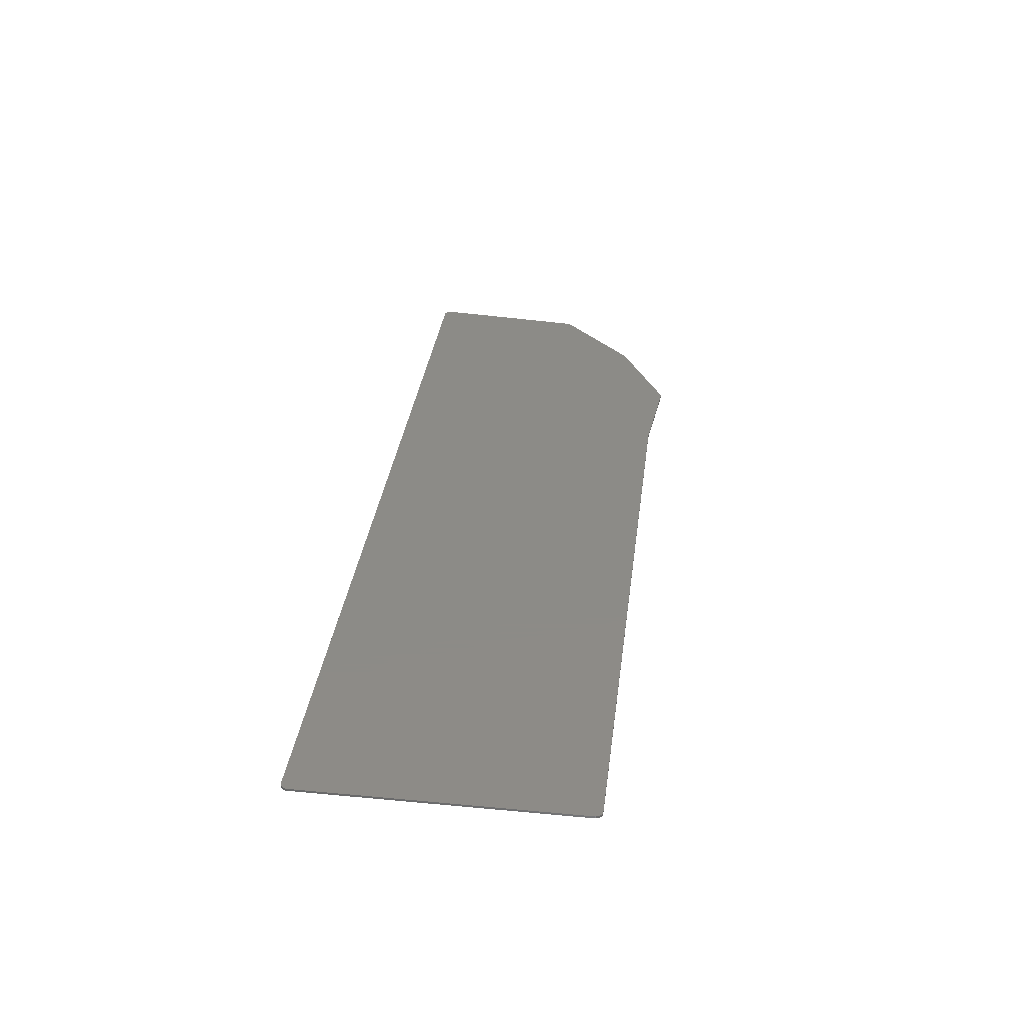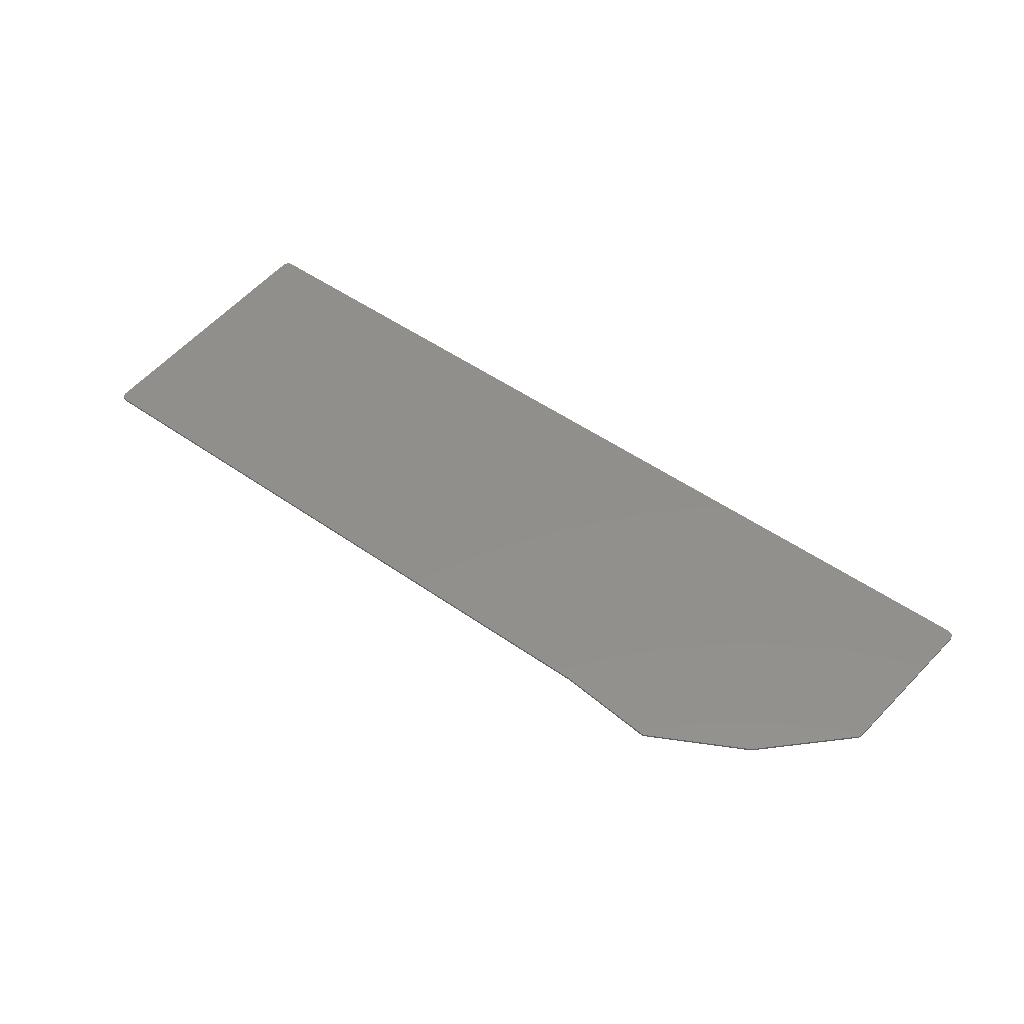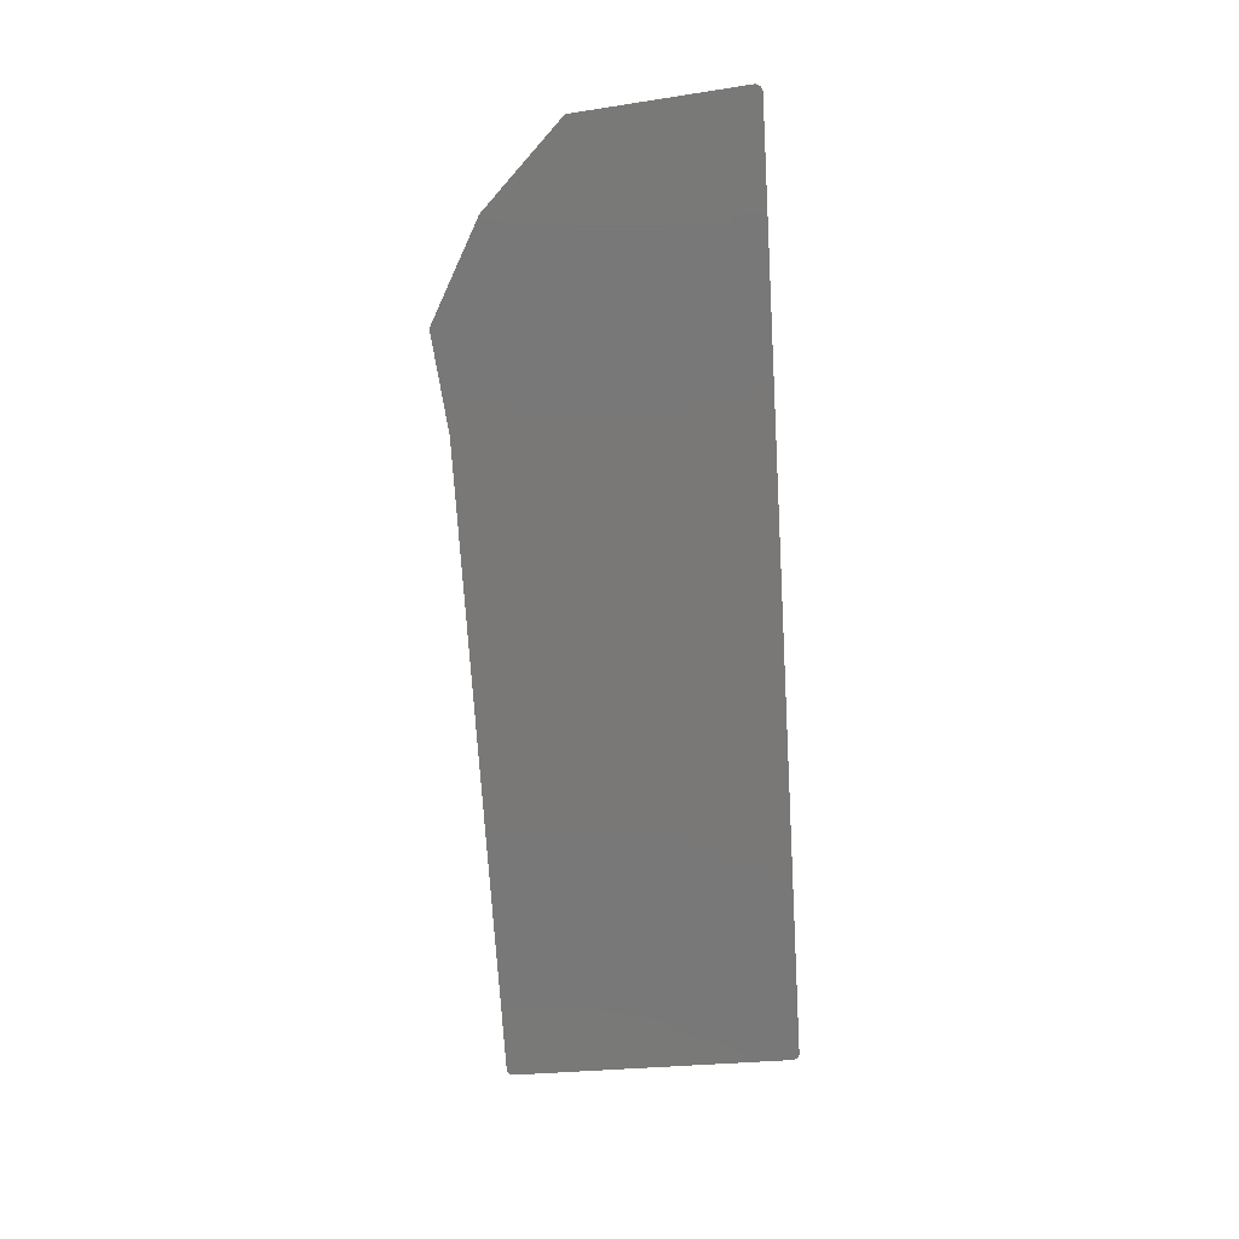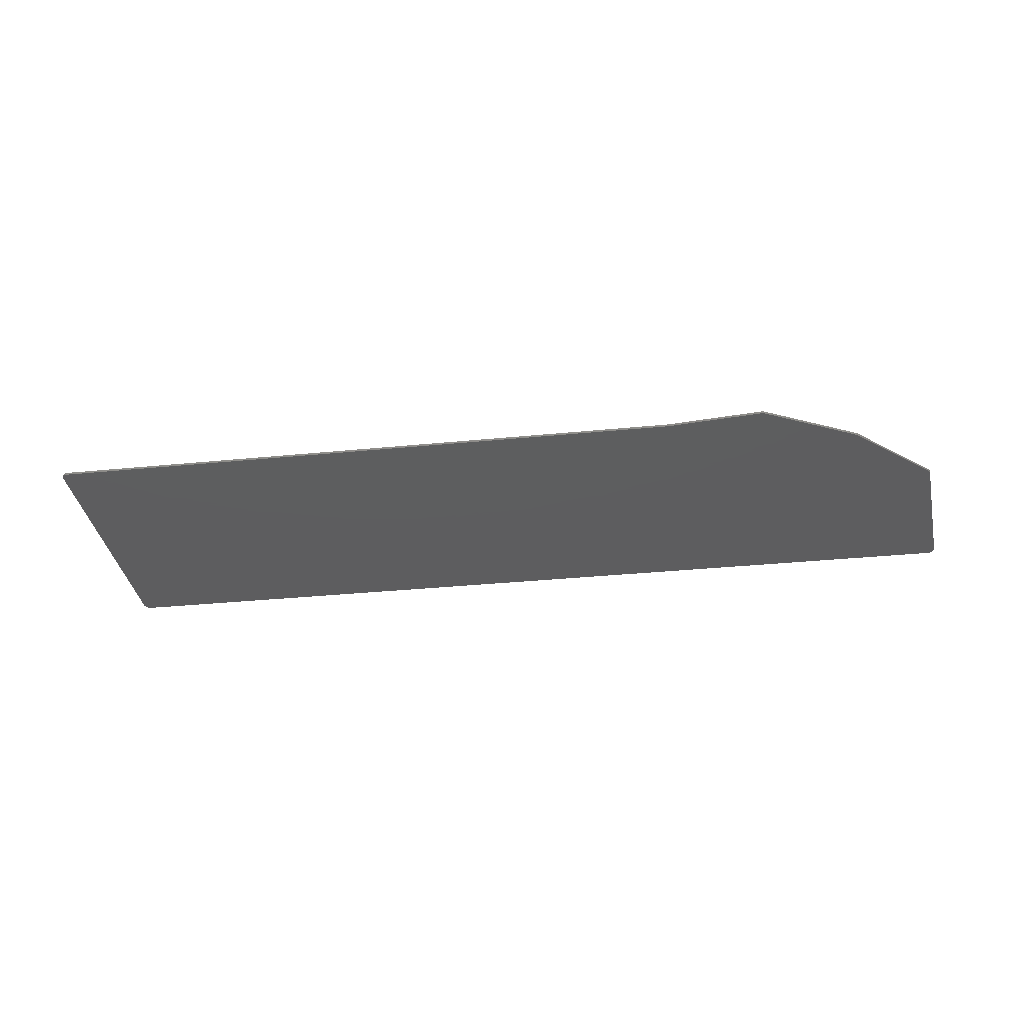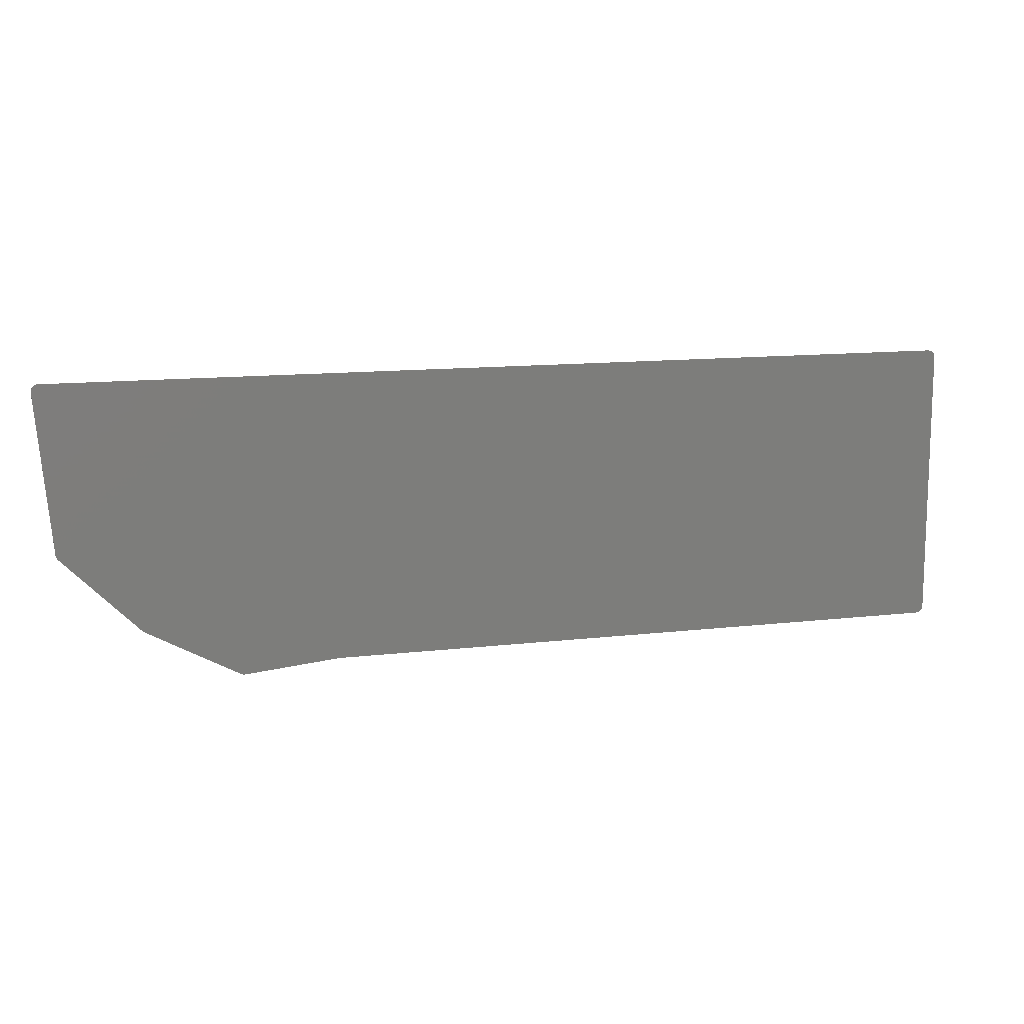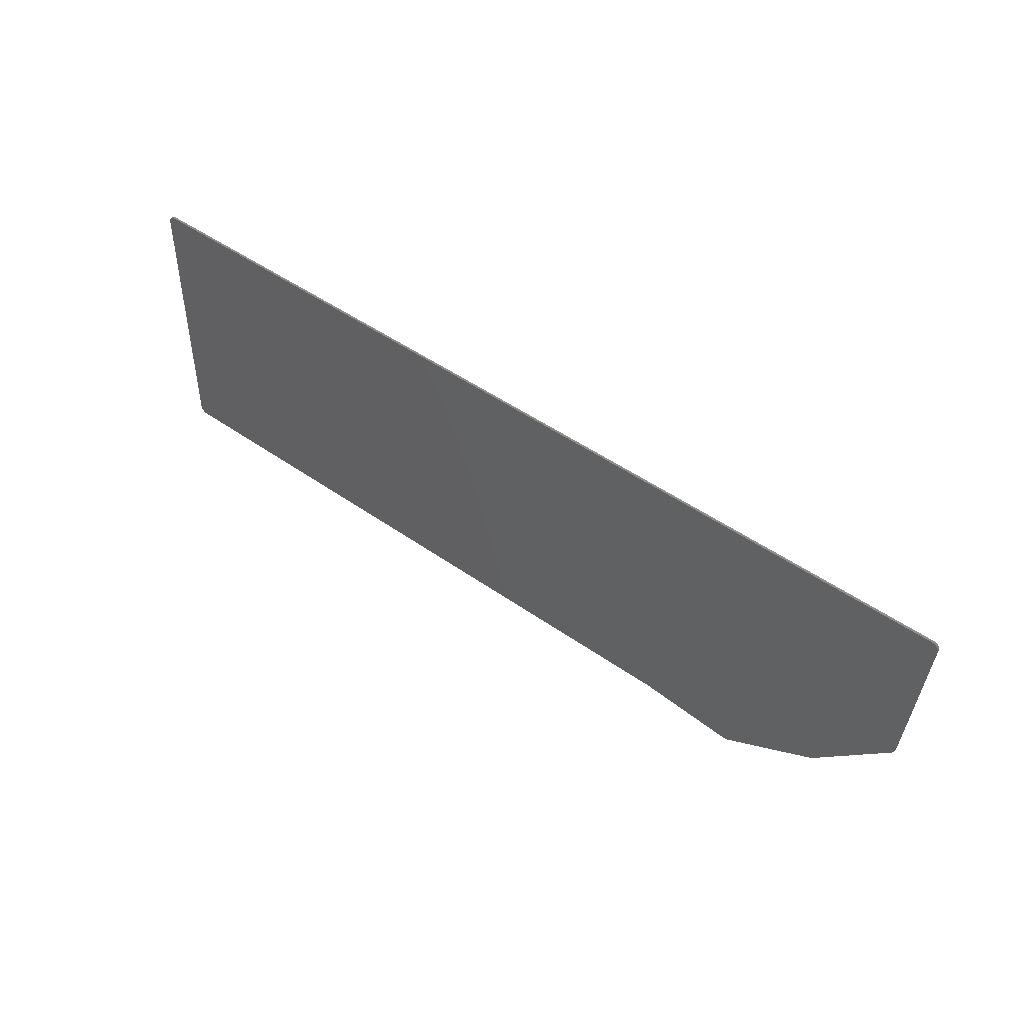
<metadata>
{"format":"stl","ext":"stl","renderer":"f3d","projection":"perspective","resolution":1024,"background":"white","views":[{"elev":33.7,"azim":-82.7,"up":"+Z"},{"elev":51.1,"azim":37.3,"up":"+Z"},{"elev":-71.2,"azim":93.5,"up":"+Z"},{"elev":-33.0,"azim":7.9,"up":"+Z"},{"elev":12.3,"azim":164.4,"up":"+Y"},{"elev":47.2,"azim":38.8,"up":"+Y"}]}
</metadata>
<code>
# stl→obj: 104 verts, 208 faces
v 411.9 -65.22 0
v 412.4 -65.27 0
v 412.9 -65.39 0
v 413.3 -65.59 0
v 413.8 -65.86 0
v 414.1 -66.2 0
v 414.4 -66.6 0
v 414.7 -67.04 0
v 414.8 -67.51 0
v 414.9 -68 0
v 414.9 -68.5 0
v 408.6 -136.3 0
v 408.5 -136.7 0
v 408.4 -137.1 0
v 408.2 -137.5 0
v 408 -137.9 0
v 407.7 -138.2 0
v 374.8 -171.1 0
v 374.6 -171.3 0
v 374.3 -171.5 0
v 374.1 -171.6 0
v 341 -189.5 0
v 291.2 -189.5 0
v 15.48 -189.5 0
v 14.95 -189.5 0
v 14.45 -189.3 0
v 13.97 -189.1 0
v 13.55 -188.8 0
v 13.18 -188.5 0
v 12.88 -188 0
v 12.66 -187.6 0
v 12.52 -187 0
v 12.47 -186.5 0
v 12.47 -68.22 0
v 12.52 -67.7 0
v 12.66 -67.2 0
v 12.88 -66.73 0
v 13.18 -66.3 0
v 13.55 -65.93 0
v 13.97 -65.63 0
v 14.45 -65.41 0
v 14.95 -65.27 0
v 15.47 -65.22 0
v 291.4 -189.5 0
v 291.5 -189.5 0
v 334.2 -193.2 0
v 333.9 -193.4 0
v 333.5 -193.5 0
v 333.2 -193.5 0
v 332.8 -193.6 0
v 332.5 -193.5 0
v 333.2 -193.5 1
v 333.5 -193.5 1
v 333.9 -193.4 1
v 334.2 -193.2 1
v 338.9 -190.7 1
v 291.8 -189.5 1
v 291.5 -189.5 1
v 332.5 -193.5 1
v 332.8 -193.6 1
v 291.4 -189.5 1
v 341 -189.5 1
v 291.2 -189.5 1
v 374.1 -171.6 1
v 374.3 -171.5 1
v 374.6 -171.3 1
v 374.8 -171.1 1
v 407.7 -138.2 1
v 408 -137.9 1
v 408.2 -137.5 1
v 408.4 -137.1 1
v 408.5 -136.7 1
v 408.6 -136.3 1
v 414.9 -68.5 1
v 414.9 -68 1
v 414.8 -67.51 1
v 414.7 -67.04 1
v 414.4 -66.6 1
v 414.1 -66.2 1
v 413.8 -65.86 1
v 413.3 -65.59 1
v 412.9 -65.39 1
v 412.4 -65.27 1
v 411.9 -65.22 1
v 15.47 -65.22 1
v 14.95 -65.27 1
v 14.45 -65.41 1
v 13.97 -65.63 1
v 13.55 -65.93 1
v 13.18 -66.3 1
v 12.88 -66.72 1
v 12.66 -67.2 1
v 12.52 -67.7 1
v 12.47 -68.22 1
v 12.47 -186.5 1
v 12.52 -187 1
v 12.66 -187.6 1
v 12.88 -188 1
v 13.18 -188.5 1
v 13.55 -188.8 1
v 13.97 -189.1 1
v 14.45 -189.3 1
v 14.95 -189.5 1
v 15.48 -189.5 1
f 1 2 3
f 1 3 4
f 1 4 5
f 1 5 6
f 1 6 7
f 1 7 8
f 1 8 9
f 1 9 10
f 1 10 11
f 1 11 12
f 1 12 13
f 1 13 14
f 1 14 15
f 1 15 16
f 1 16 17
f 1 17 18
f 1 18 19
f 1 19 20
f 1 20 21
f 1 21 22
f 1 22 23
f 1 23 24
f 1 24 25
f 1 25 26
f 1 26 27
f 1 27 28
f 1 28 29
f 1 29 30
f 1 30 31
f 1 31 32
f 1 32 33
f 1 33 34
f 1 34 35
f 1 35 36
f 1 36 37
f 1 37 38
f 1 38 39
f 1 39 40
f 1 40 41
f 1 41 42
f 1 42 43
f 22 22 44
f 22 44 23
f 22 22 45
f 22 45 44
f 22 46 47
f 22 47 48
f 22 48 49
f 22 49 50
f 22 50 51
f 22 51 45
f 52 53 54
f 52 54 55
f 52 55 56
f 52 56 57
f 52 57 58
f 52 58 59
f 52 59 60
f 57 61 58
f 62 63 61
f 62 61 57
f 62 57 56
f 63 62 64
f 63 64 65
f 63 65 66
f 63 66 67
f 63 67 68
f 63 68 69
f 63 69 70
f 63 70 71
f 63 71 72
f 63 72 73
f 63 73 74
f 63 74 75
f 63 75 76
f 63 76 77
f 63 77 78
f 63 78 79
f 63 79 80
f 63 80 81
f 63 81 82
f 63 82 83
f 63 83 84
f 63 84 85
f 63 85 86
f 63 86 87
f 63 87 88
f 63 88 89
f 63 89 90
f 63 90 91
f 63 91 92
f 63 92 93
f 63 93 94
f 63 94 95
f 63 95 96
f 63 96 97
f 63 97 98
f 63 98 99
f 63 99 100
f 63 100 101
f 63 101 102
f 63 102 103
f 63 103 104
f 96 95 33
f 96 33 32
f 97 96 32
f 97 32 31
f 98 97 31
f 98 31 30
f 99 98 30
f 99 30 29
f 100 99 29
f 100 29 28
f 101 100 28
f 101 28 27
f 102 101 27
f 102 27 26
f 103 102 26
f 103 26 25
f 104 103 25
f 104 25 24
f 63 104 24
f 63 24 23
f 61 63 23
f 61 23 44
f 58 61 44
f 58 44 45
f 59 58 45
f 59 45 51
f 60 59 51
f 60 51 50
f 52 60 50
f 52 50 49
f 53 52 49
f 53 49 48
f 54 53 48
f 54 48 47
f 55 54 47
f 55 47 46
f 64 62 56
f 64 56 55
f 64 55 46
f 64 46 22
f 64 22 22
f 64 22 22
f 64 22 21
f 65 64 21
f 65 21 20
f 66 65 20
f 66 20 19
f 67 66 19
f 67 19 18
f 68 67 18
f 68 18 17
f 69 68 17
f 69 17 16
f 70 69 16
f 70 16 15
f 71 70 15
f 71 15 14
f 72 71 14
f 72 14 13
f 73 72 13
f 73 13 12
f 74 73 12
f 74 12 11
f 75 74 11
f 75 11 10
f 76 75 10
f 76 10 9
f 77 76 9
f 77 9 8
f 78 77 8
f 78 8 7
f 79 78 7
f 79 7 6
f 80 79 6
f 80 6 5
f 81 80 5
f 81 5 4
f 82 81 4
f 82 4 3
f 83 82 3
f 83 3 2
f 84 83 2
f 84 2 1
f 84 1 43
f 84 43 85
f 86 85 43
f 86 43 42
f 87 86 42
f 87 42 41
f 88 87 41
f 88 41 40
f 89 88 40
f 89 40 39
f 90 89 39
f 90 39 38
f 91 90 38
f 91 38 37
f 92 91 37
f 92 37 36
f 93 92 36
f 93 36 35
f 94 93 35
f 94 35 34
f 94 34 33
f 94 33 95

</code>
